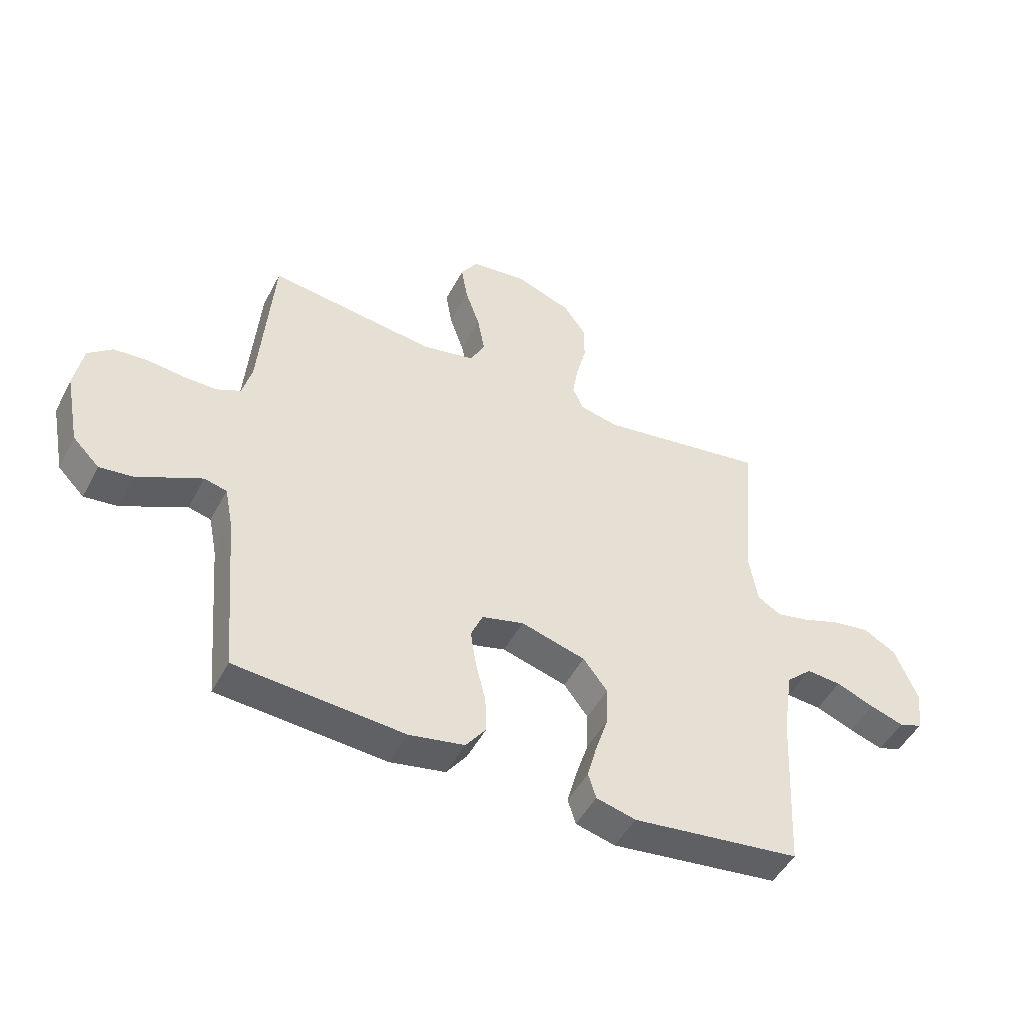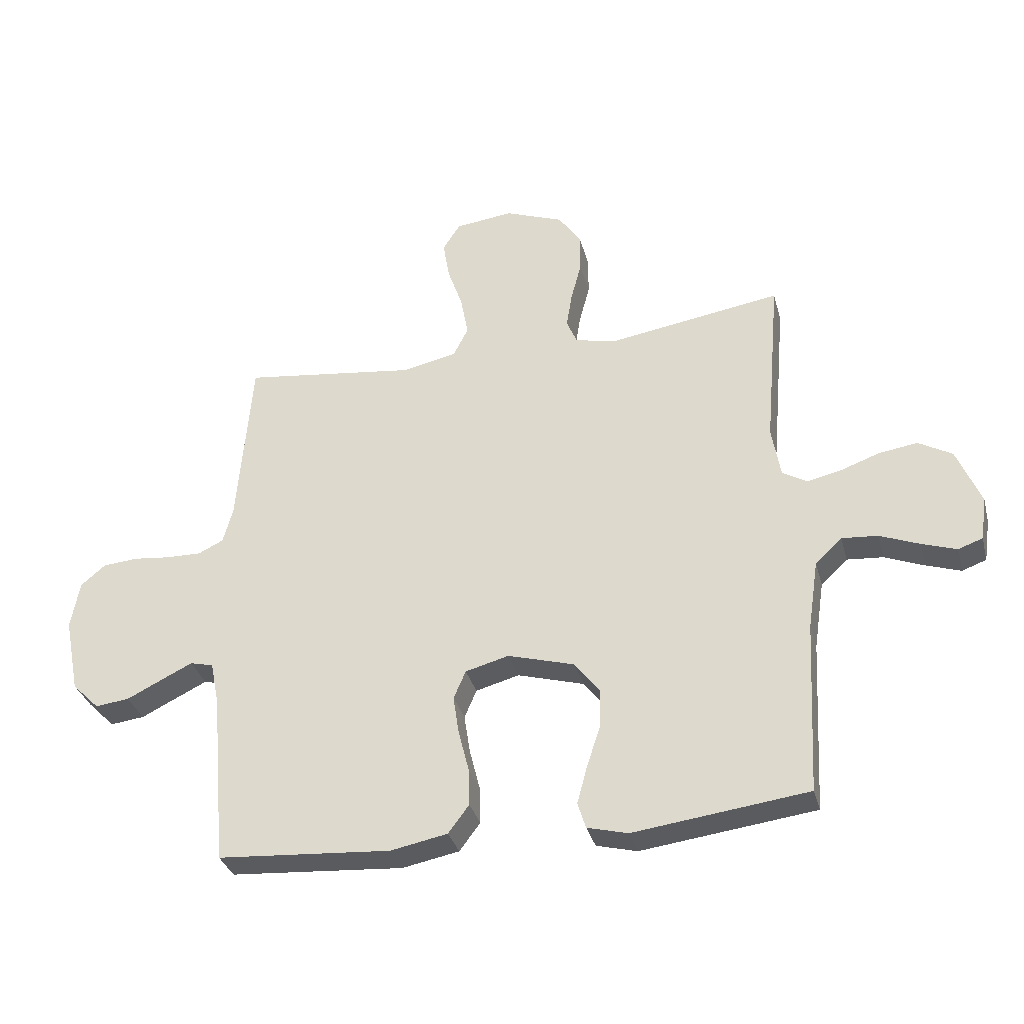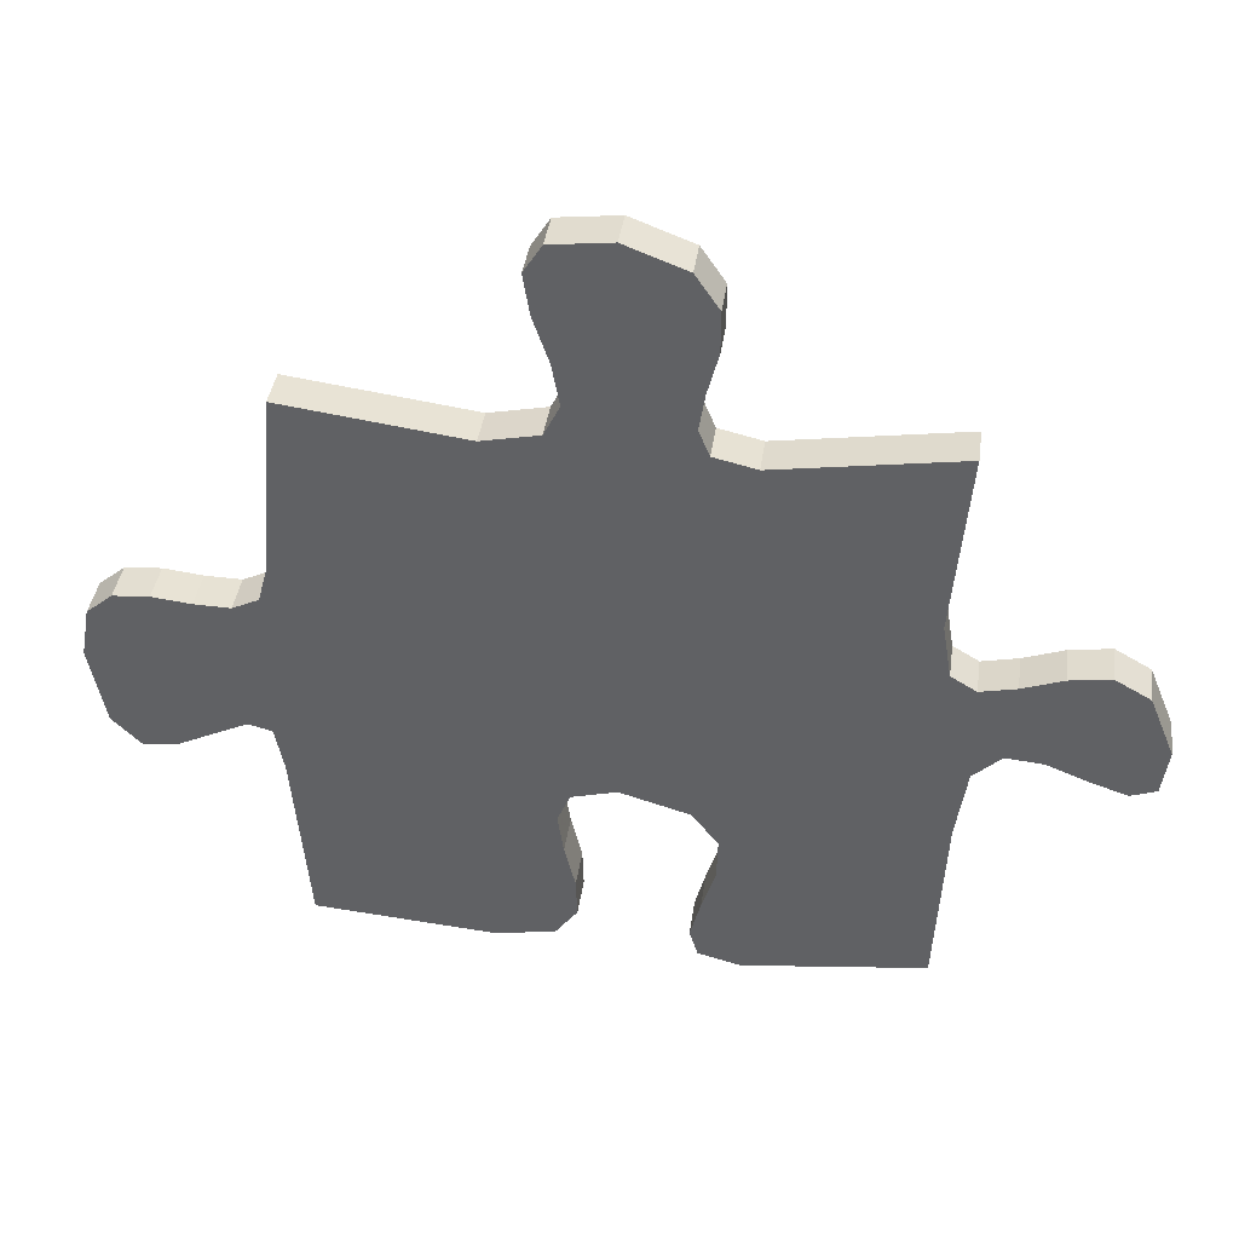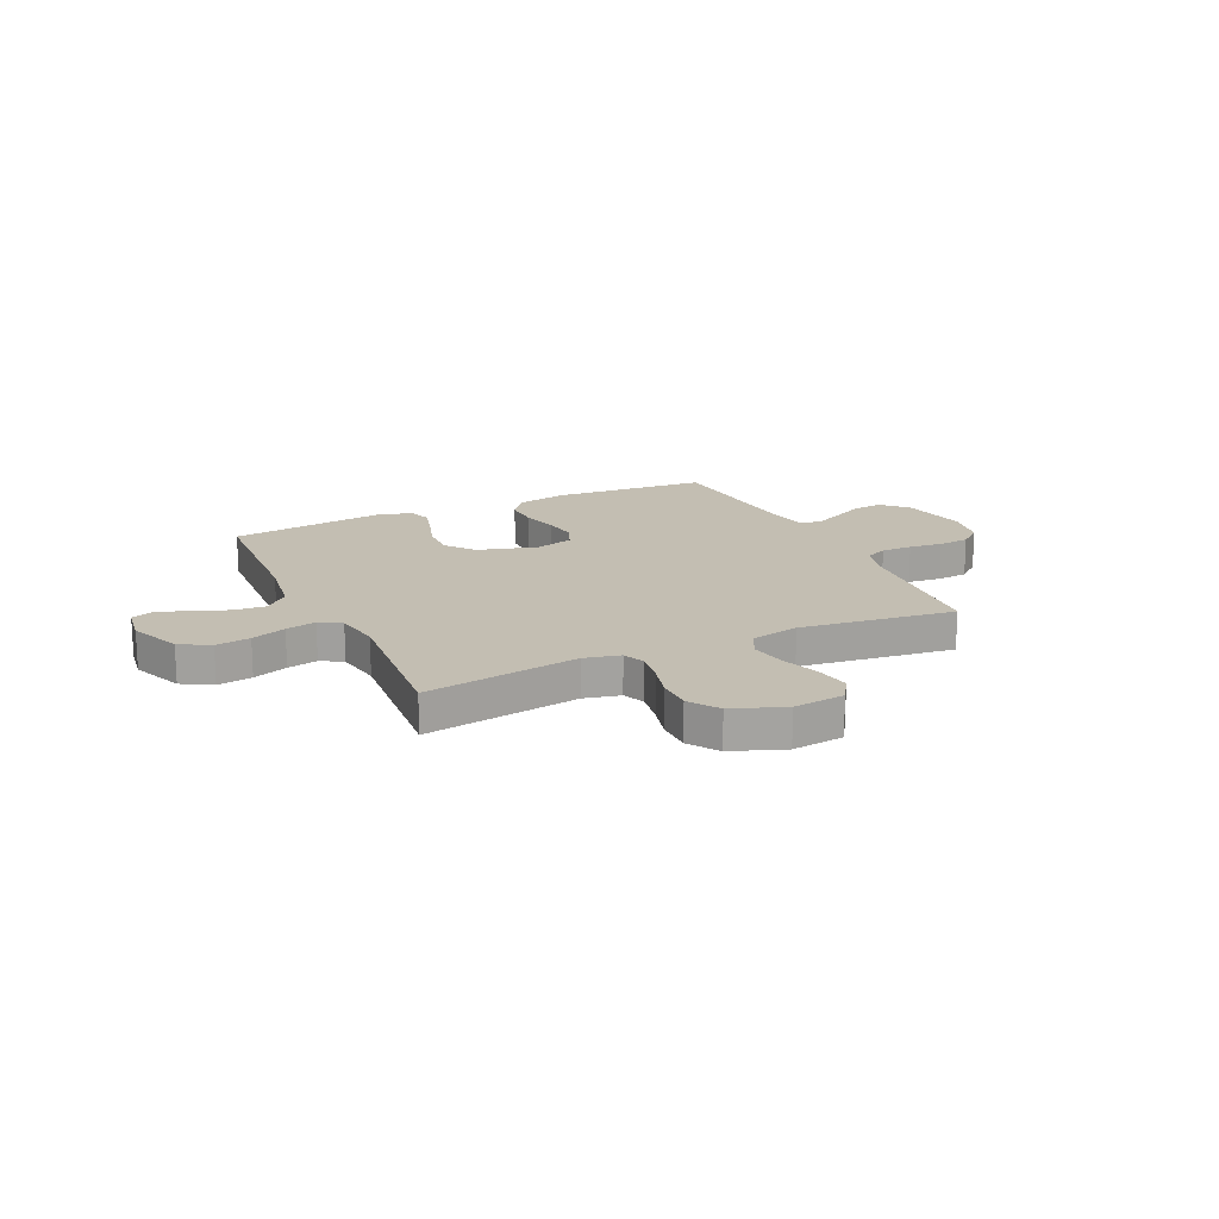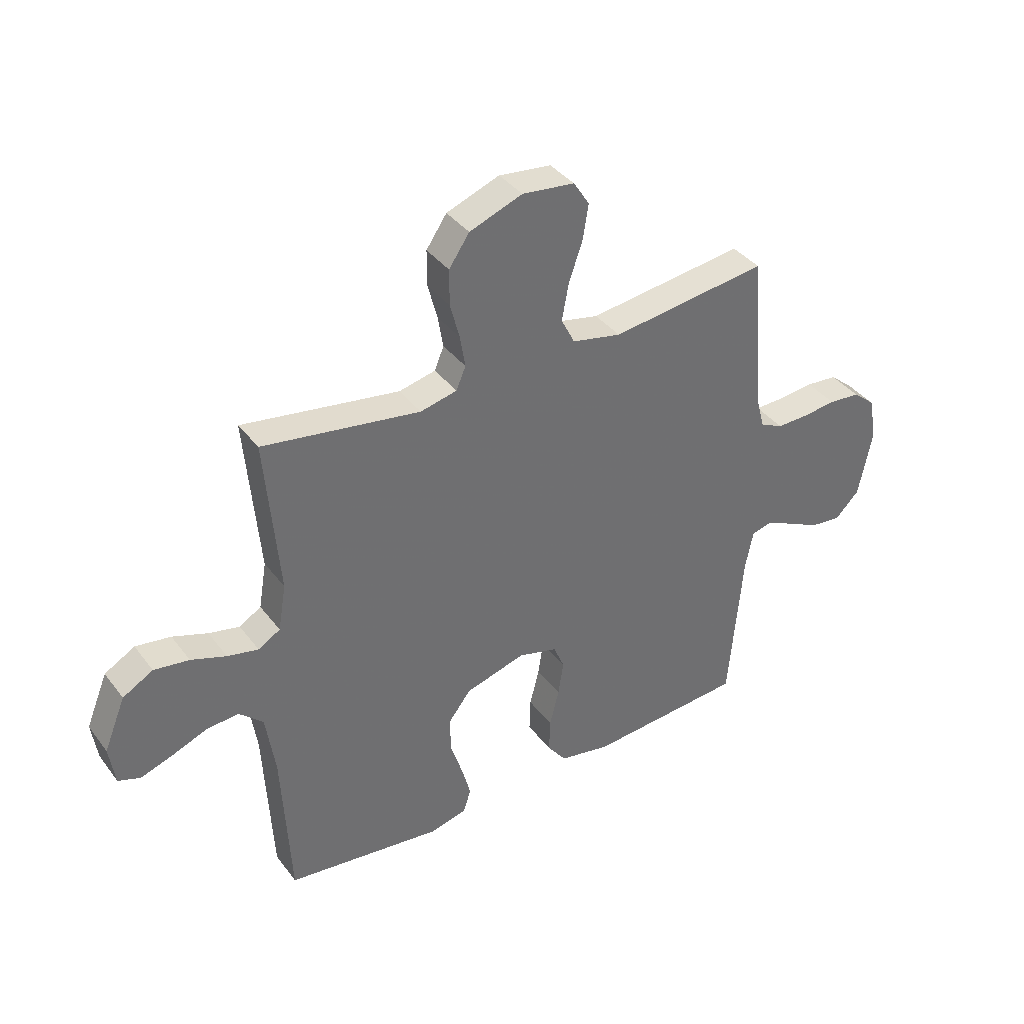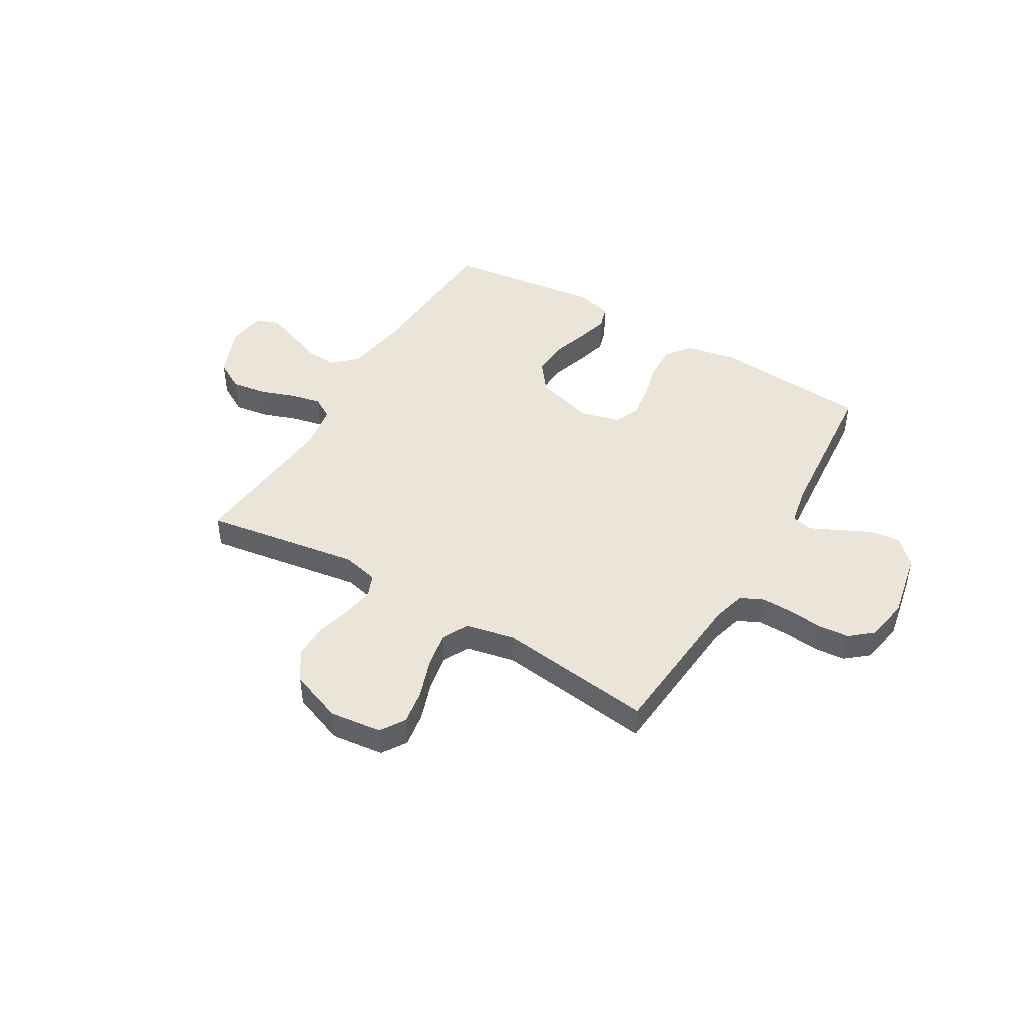
<metadata>
{"format":"obj","ext":"obj","renderer":"f3d","projection":"perspective","resolution":1024,"background":"white","views":[{"elev":-48.5,"azim":153.2,"up":"+Z"},{"elev":-33.3,"azim":-165.5,"up":"+Z"},{"elev":39.3,"azim":-171.9,"up":"+Z"},{"elev":17.5,"azim":-25.1,"up":"+Y"},{"elev":38.0,"azim":-32.8,"up":"+Z"},{"elev":45.5,"azim":30.7,"up":"+Y"}]}
</metadata>
<code>
v 0.5 0.07 -0.5
v 0.2 0.07 -0.522
v 0.102 0.07 -0.503
v 0.066 0.07 -0.455
v 0.068 0.07 -0.39
v 0.086 0.07 -0.318
v 0.096 0.07 -0.252
v 0.075 0.07 -0.203
v 0 0.07 -0.183
v -0.115 0.07 -0.216
v -0.158 0.07 -0.272
v -0.156 0.07 -0.341
v -0.133 0.07 -0.412
v -0.116 0.07 -0.475
v -0.13 0.07 -0.52
v -0.2 0.07 -0.538
v -0.5 0.07 -0.5
v -0.516 0.07 -0.2
v -0.534 0.07 -0.081
v -0.58 0.07 -0.038
v -0.642 0.07 -0.043
v -0.71 0.07 -0.07
v -0.77 0.07 -0.09
v -0.812 0.07 -0.075
v -0.823 0.07 0
v -0.782 0.07 0.1
v -0.724 0.07 0.133
v -0.657 0.07 0.123
v -0.59 0.07 0.099
v -0.531 0.07 0.086
v -0.489 0.07 0.111
v -0.474 0.07 0.2
v -0.5 0.07 0.5
v -0.2 0.07 0.453
v -0.13 0.07 0.469
v -0.112 0.07 0.512
v -0.122 0.07 0.573
v -0.14 0.07 0.641
v -0.14 0.07 0.709
v -0.101 0.07 0.766
v 0 0.07 0.804
v 0.1 0.07 0.792
v 0.13 0.07 0.745
v 0.119 0.07 0.678
v 0.093 0.07 0.603
v 0.08 0.07 0.533
v 0.106 0.07 0.482
v 0.2 0.07 0.462
v 0.5 0.07 0.5
v 0.524 0.07 0.2
v 0.541 0.07 0.137
v 0.585 0.07 0.116
v 0.645 0.07 0.117
v 0.71 0.07 0.124
v 0.77 0.07 0.119
v 0.813 0.07 0.083
v 0.828 0.07 0
v 0.802 0.07 -0.131
v 0.755 0.07 -0.178
v 0.696 0.07 -0.171
v 0.635 0.07 -0.141
v 0.581 0.07 -0.115
v 0.541 0.07 -0.125
v 0.526 0.07 -0.2
v 0.5 0 -0.5
v 0.2 0 -0.522
v 0.102 0 -0.503
v 0.066 0 -0.455
v 0.068 0 -0.39
v 0.086 0 -0.318
v 0.096 0 -0.252
v 0.075 0 -0.203
v 0 0 -0.183
v -0.115 0 -0.216
v -0.158 0 -0.272
v -0.156 0 -0.341
v -0.133 0 -0.412
v -0.116 0 -0.475
v -0.13 0 -0.52
v -0.2 0 -0.538
v -0.5 0 -0.5
v -0.516 0 -0.2
v -0.534 0 -0.081
v -0.58 0 -0.038
v -0.642 0 -0.043
v -0.71 0 -0.07
v -0.77 0 -0.09
v -0.812 0 -0.075
v -0.823 0 0
v -0.782 0 0.1
v -0.724 0 0.133
v -0.657 0 0.123
v -0.59 0 0.099
v -0.531 0 0.086
v -0.489 0 0.111
v -0.474 0 0.2
v -0.5 0 0.5
v -0.2 0 0.453
v -0.13 0 0.469
v -0.112 0 0.512
v -0.122 0 0.573
v -0.14 0 0.641
v -0.14 0 0.709
v -0.101 0 0.766
v 0 0 0.804
v 0.1 0 0.792
v 0.13 0 0.745
v 0.119 0 0.678
v 0.093 0 0.603
v 0.08 0 0.533
v 0.106 0 0.482
v 0.2 0 0.462
v 0.5 0 0.5
v 0.524 0 0.2
v 0.541 0 0.137
v 0.585 0 0.116
v 0.645 0 0.117
v 0.71 0 0.124
v 0.77 0 0.119
v 0.813 0 0.083
v 0.828 0 0
v 0.802 0 -0.131
v 0.755 0 -0.178
v 0.696 0 -0.171
v 0.635 0 -0.141
v 0.581 0 -0.115
v 0.541 0 -0.125
v 0.526 0 -0.2
f 59 60 61
f 58 59 61
f 57 58 61
f 56 57 61
f 55 56 61
f 54 55 61
f 53 54 61
f 52 53 61 62
f 51 52 62 63
f 48 49 50
f 51 63 64
f 50 51 64
f 48 50 64
f 47 48 64
f 43 44 45
f 42 43 45
f 41 42 45
f 40 41 45
f 39 40 45
f 38 39 45
f 37 38 45
f 36 37 45 46
f 35 36 46 47
f 32 33 34
f 35 47 64
f 34 35 64
f 32 34 64
f 31 32 64
f 27 28 29
f 26 27 29
f 25 26 29
f 24 25 29
f 23 24 29
f 22 23 29
f 21 22 29
f 20 21 29 30
f 30 31 64
f 20 30 64
f 19 20 64
f 16 17 18
f 15 16 18
f 14 15 18
f 13 14 18
f 12 13 18
f 11 12 18 19
f 4 5 6
f 3 4 6
f 2 3 6
f 1 2 6
f 64 1 6
f 64 6 7
f 10 11 19
f 9 10 19
f 9 19 64
f 8 9 64
f 7 8 64
f 125 124 123
f 125 123 122
f 125 122 121
f 125 121 120
f 125 120 119
f 125 119 118
f 125 118 117
f 126 125 117 116
f 127 126 116 115
f 114 113 112
f 128 127 115
f 128 115 114
f 128 114 112
f 128 112 111
f 109 108 107
f 109 107 106
f 109 106 105
f 109 105 104
f 109 104 103
f 109 103 102
f 109 102 101
f 110 109 101 100
f 111 110 100 99
f 98 97 96
f 128 111 99
f 128 99 98
f 128 98 96
f 128 96 95
f 93 92 91
f 93 91 90
f 93 90 89
f 93 89 88
f 93 88 87
f 93 87 86
f 93 86 85
f 94 93 85 84
f 128 95 94
f 128 94 84
f 128 84 83
f 82 81 80
f 82 80 79
f 82 79 78
f 82 78 77
f 82 77 76
f 83 82 76 75
f 70 69 68
f 70 68 67
f 70 67 66
f 70 66 65
f 70 65 128
f 71 70 128
f 83 75 74
f 83 74 73
f 128 83 73
f 128 73 72
f 128 72 71
f 1 65 66 2
f 2 66 67 3
f 3 67 68 4
f 4 68 69 5
f 5 69 70 6
f 6 70 71 7
f 7 71 72 8
f 8 72 73 9
f 9 73 74 10
f 10 74 75 11
f 11 75 76 12
f 12 76 77 13
f 13 77 78 14
f 14 78 79 15
f 15 79 80 16
f 16 80 81 17
f 17 81 82 18
f 18 82 83 19
f 19 83 84 20
f 20 84 85 21
f 21 85 86 22
f 22 86 87 23
f 23 87 88 24
f 24 88 89 25
f 25 89 90 26
f 26 90 91 27
f 27 91 92 28
f 28 92 93 29
f 29 93 94 30
f 30 94 95 31
f 31 95 96 32
f 32 96 97 33
f 33 97 98 34
f 34 98 99 35
f 35 99 100 36
f 36 100 101 37
f 37 101 102 38
f 38 102 103 39
f 39 103 104 40
f 40 104 105 41
f 41 105 106 42
f 42 106 107 43
f 43 107 108 44
f 44 108 109 45
f 45 109 110 46
f 46 110 111 47
f 47 111 112 48
f 48 112 113 49
f 49 113 114 50
f 50 114 115 51
f 51 115 116 52
f 52 116 117 53
f 53 117 118 54
f 54 118 119 55
f 55 119 120 56
f 56 120 121 57
f 57 121 122 58
f 58 122 123 59
f 59 123 124 60
f 60 124 125 61
f 61 125 126 62
f 62 126 127 63
f 63 127 128 64
f 64 128 65 1

</code>
